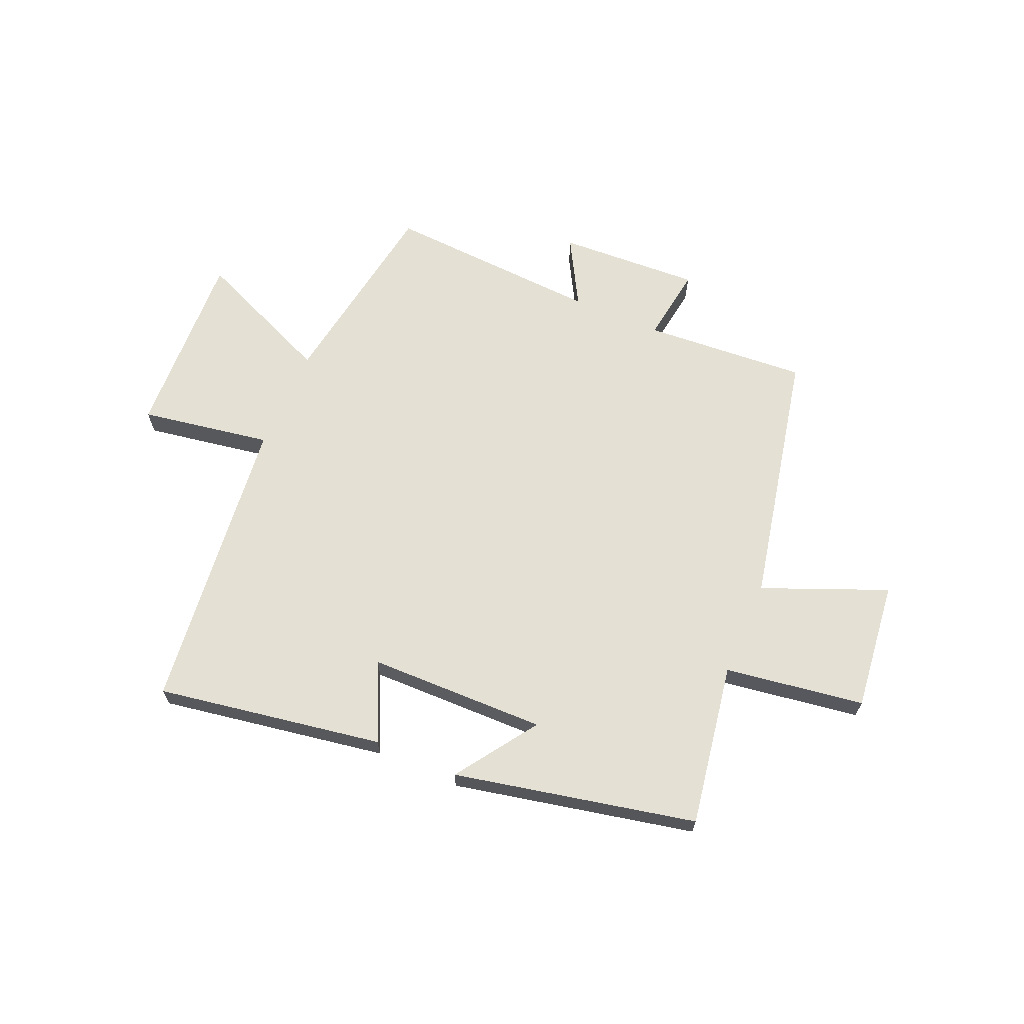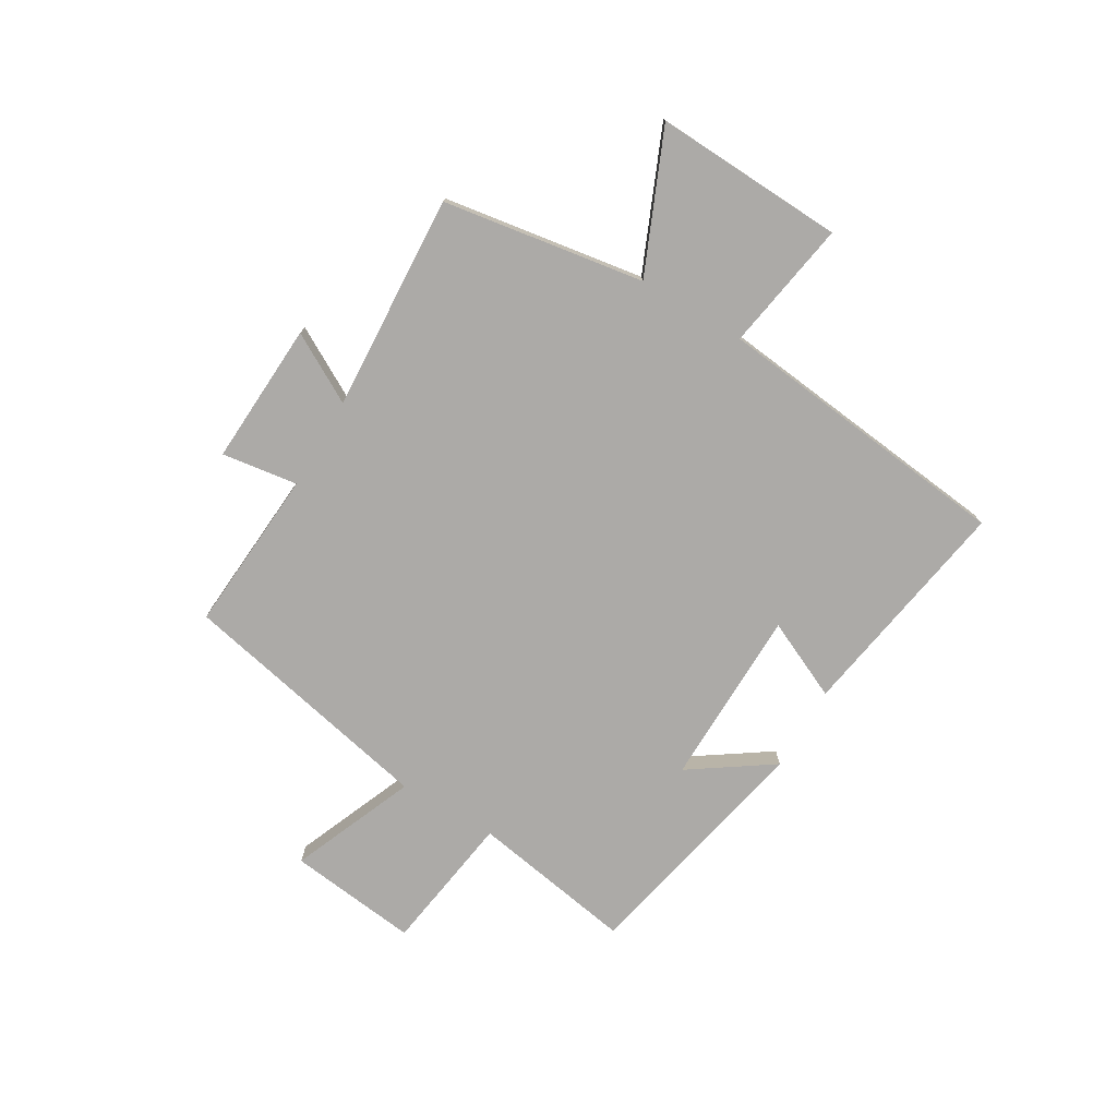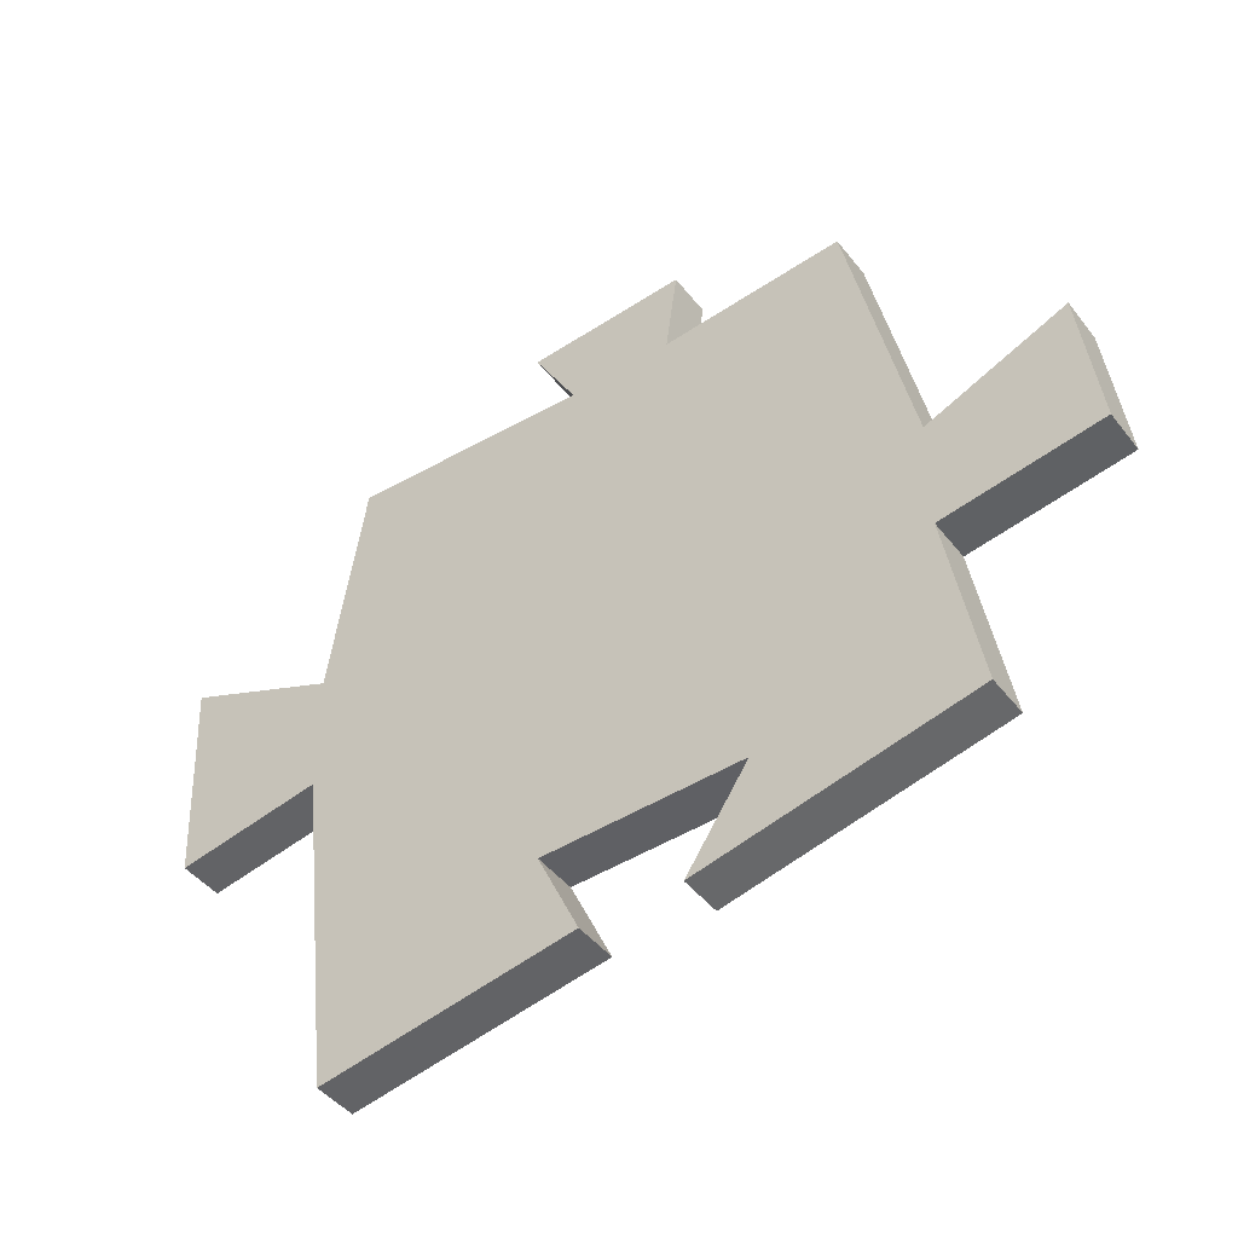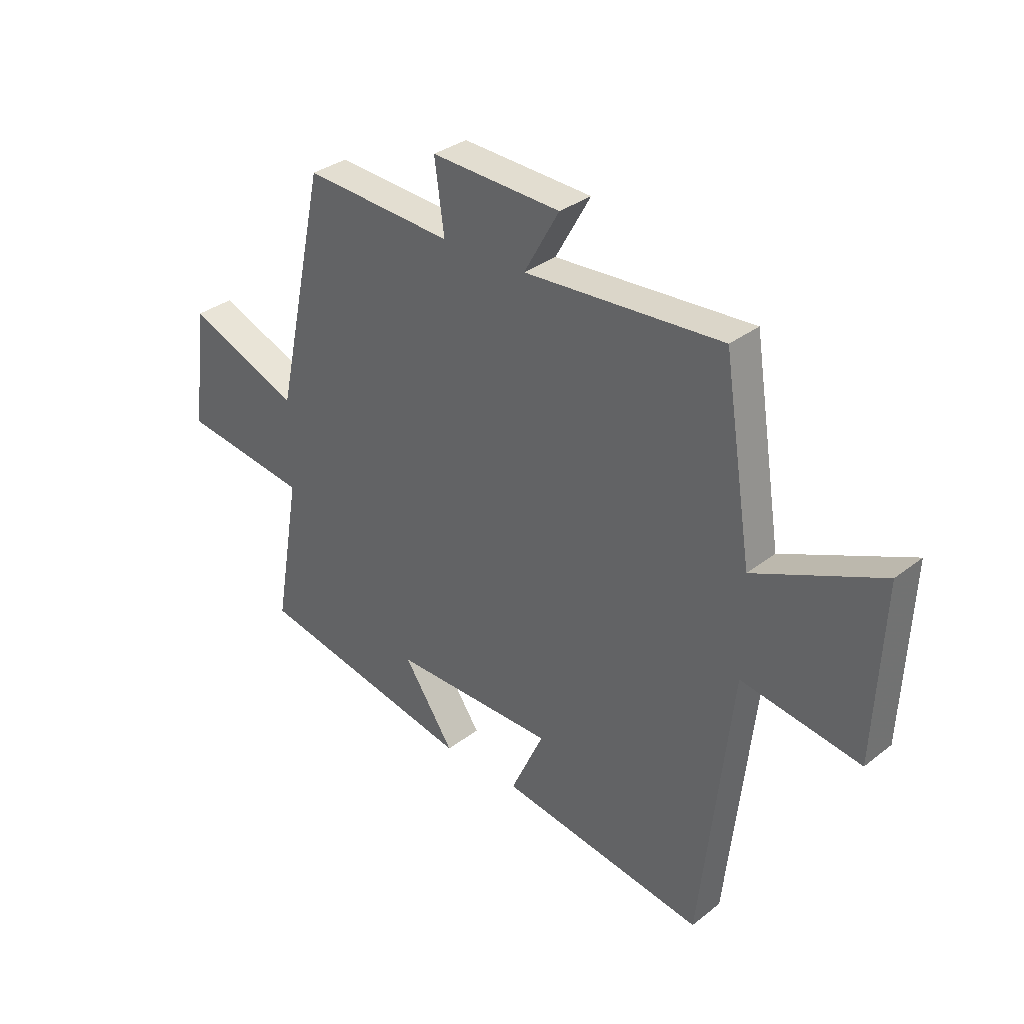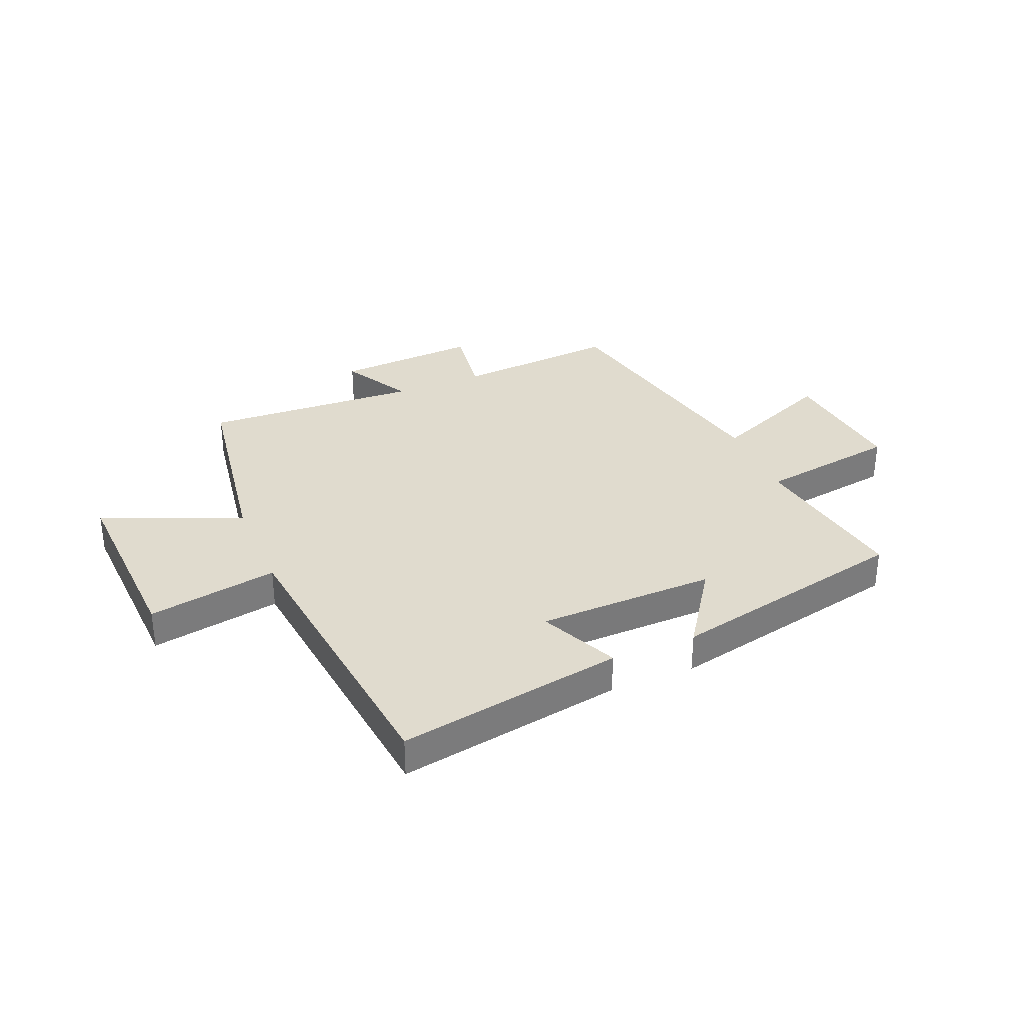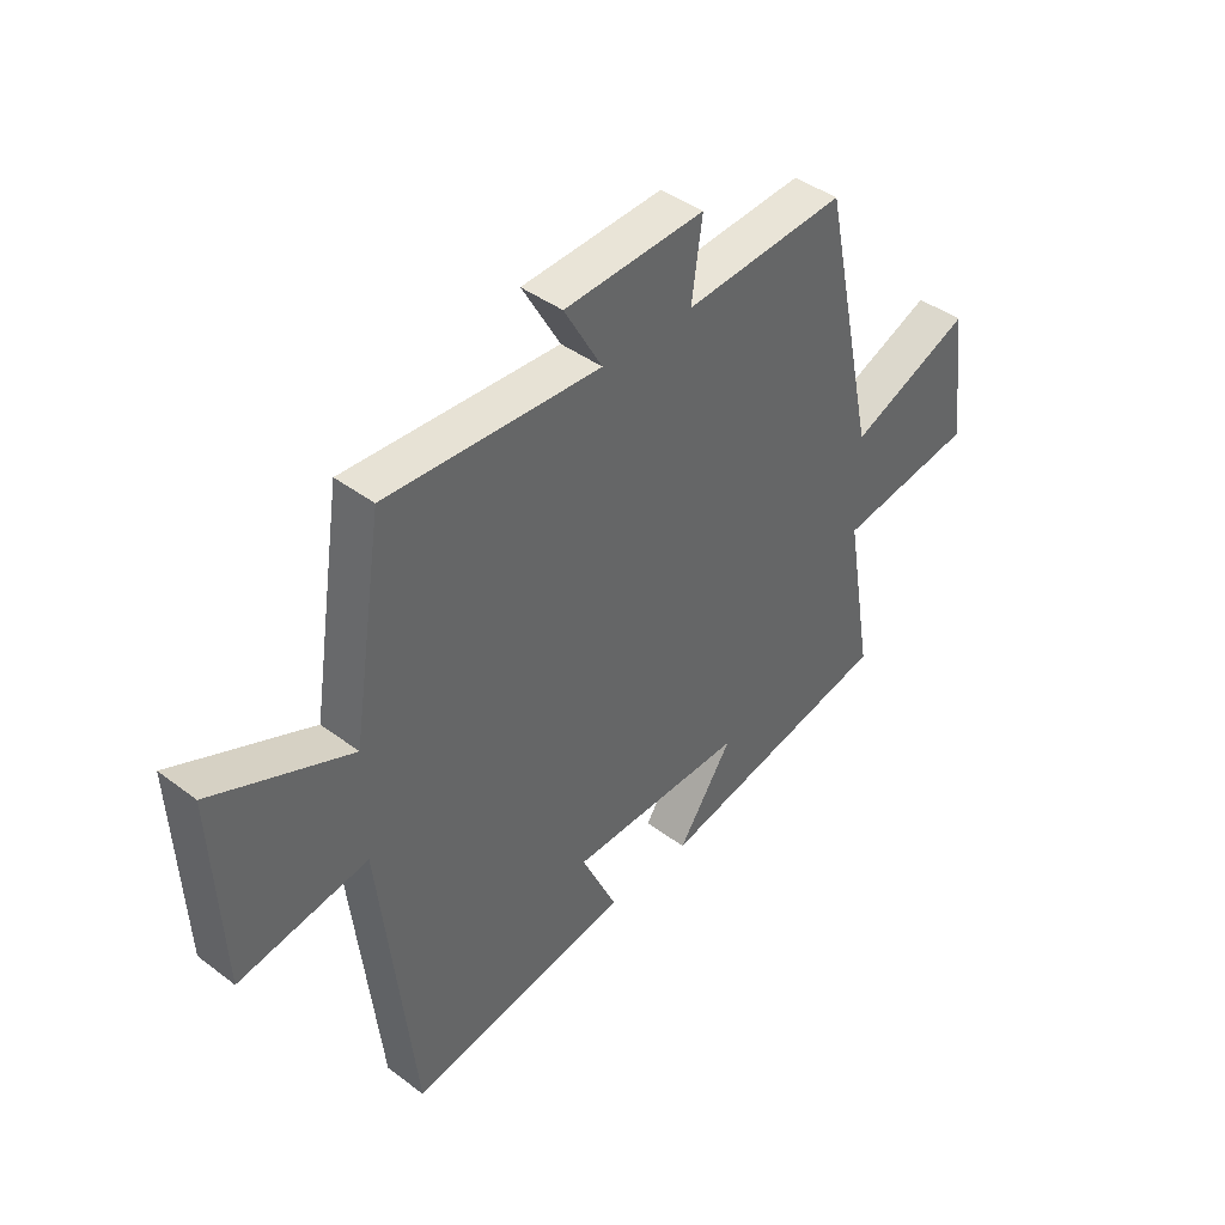
<metadata>
{"format":"obj","ext":"obj","renderer":"f3d","projection":"perspective","resolution":1024,"background":"white","views":[{"elev":65.7,"azim":-156.5,"up":"+Y"},{"elev":-76.1,"azim":59.5,"up":"+Y"},{"elev":-44.7,"azim":-144.6,"up":"+Z"},{"elev":32.6,"azim":42.8,"up":"+Z"},{"elev":33.4,"azim":157.4,"up":"+Y"},{"elev":42.1,"azim":132.1,"up":"+Z"}]}
</metadata>
<code>
v 0.439 0.07 -0.569
v 0.035 0.07 -0.5
v 0.1 0.07 -0.36
v -0.218 0.07 -0.354
v -0.119 0.07 -0.5
v -0.55 0.07 -0.407
v -0.5 0.07 -0.116
v -0.749 0.07 -0.078
v -0.721 0.07 0.154
v -0.5 0.07 0.062
v -0.401 0.07 0.522
v -0.109 0.07 0.5
v -0.128 0.07 0.636
v 0.126 0.07 0.622
v 0.057 0.07 0.5
v 0.444 0.07 0.521
v 0.5 0.07 0.161
v 0.749 0.07 0.267
v 0.733 0.07 -0.073
v 0.5 0.07 -0.033
v 0.439 0 -0.569
v 0.035 0 -0.5
v 0.1 0 -0.36
v -0.218 0 -0.354
v -0.119 0 -0.5
v -0.55 0 -0.407
v -0.5 0 -0.116
v -0.749 0 -0.078
v -0.721 0 0.154
v -0.5 0 0.062
v -0.401 0 0.522
v -0.109 0 0.5
v -0.128 0 0.636
v 0.126 0 0.622
v 0.057 0 0.5
v 0.444 0 0.521
v 0.5 0 0.161
v 0.749 0 0.267
v 0.733 0 -0.073
v 0.5 0 -0.033
f 17 18 19 20
f 17 20 1
f 16 17 1
f 15 16 1
f 12 13 14 15
f 12 15 1
f 10 11 12 1
f 7 8 9 10
f 4 5 6 7
f 3 4 7 10
f 1 2 3
f 1 3 10
f 40 39 38 37
f 21 40 37
f 21 37 36
f 21 36 35
f 35 34 33 32
f 21 35 32
f 21 32 31 30
f 30 29 28 27
f 27 26 25 24
f 30 27 24 23
f 23 22 21
f 30 23 21
f 1 21 22 2
f 2 22 23 3
f 3 23 24 4
f 4 24 25 5
f 5 25 26 6
f 6 26 27 7
f 7 27 28 8
f 8 28 29 9
f 9 29 30 10
f 10 30 31 11
f 11 31 32 12
f 12 32 33 13
f 13 33 34 14
f 14 34 35 15
f 15 35 36 16
f 16 36 37 17
f 17 37 38 18
f 18 38 39 19
f 19 39 40 20
f 20 40 21 1

</code>
